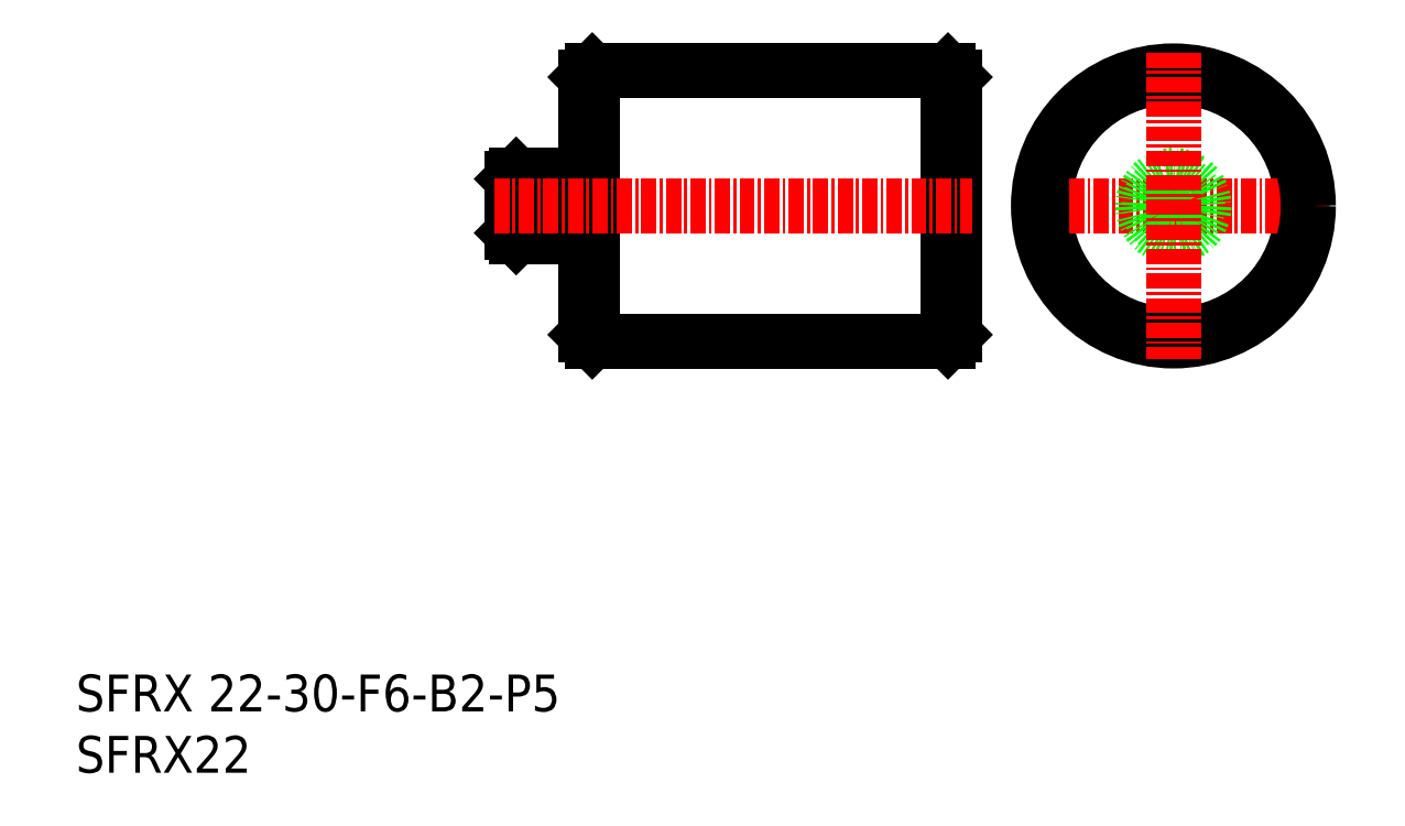
<metadata>
{"format":"dxf","ext":"dxf","renderer":"ezdxf+matplotlib","layout":"modelspace","background":"white","min_lineweight":24,"dpi":150}
</metadata>
<code>
0
SECTION
2
ENTITIES
0
TEXT
8
0
10
44.78
20
37.3
30
0
40
3
1
SFRX22
11
44.78
21
38.8
31
0
73
     2
0
TEXT
8
0
10
44.78
20
42.3
30
0
40
3
1
SFRX 22-30-F6-B2-P5
11
44.78
21
43.8
31
0
73
     2
0
CIRCLE
8
0
10
134.2
20
83.49
30
0
40
10.5
0
LINE
8
CENTER
10
121.7
20
83.49
30
0
11
146.7
21
83.49
31
0
0
CIRCLE
8
0
10
134.2
20
83.49
30
0
40
11
0
CIRCLE
8
0
10
134.2
20
83.49
30
0
40
2.5
0
CIRCLE
8
0
10
134.2
20
83.49
30
0
40
2
0
LINE
8
CENTER
10
134.2
20
95.99
30
0
11
134.2
21
70.99
31
0
0
LINE
8
0
10
115.9
20
94.49
30
0
11
116.4
21
93.99
31
0
0
LINE
8
0
10
86.37
20
93.99
30
0
11
86.87
21
94.49
31
0
0
LINE
8
0
10
86.87
20
86.49
30
0
11
86.87
21
86.49
31
0
0
ARC
8
0
10
86.17
20
86.19
30
0
40
0.2
50
270
51
0
0
LINE
8
0
10
80.67
20
85.99
30
0
11
81.67
21
85.99
31
0
0
LINE
8
0
10
80.37
20
85.69
30
0
11
80.67
21
85.99
31
0
0
LINE
8
0
10
81.67
20
85.49
30
0
11
82.37
21
85.49
31
0
0
LINE
8
0
10
82.37
20
85.99
30
0
11
86.17
21
85.99
31
0
0
LINE
8
0
10
86.87
20
94.49
30
0
11
115.9
21
94.49
31
0
0
LINE
8
0
10
86.87
20
83.49
30
0
11
86.87
21
83.49
31
0
0
ARC
8
0
10
86.17
20
80.79
30
0
40
0.2
50
0
51
90
0
LINE
8
0
10
80.67
20
80.99
30
0
11
81.67
21
80.99
31
0
0
LINE
8
0
10
80.37
20
81.29
30
0
11
80.67
21
80.99
31
0
0
LINE
8
0
10
81.67
20
81.49
30
0
11
82.37
21
81.49
31
0
0
LINE
8
0
10
82.37
20
80.99
30
0
11
86.17
21
80.99
31
0
0
LINE
8
0
10
86.87
20
94.49
30
0
11
86.87
21
72.49
31
0
0
LINE
8
0
10
115.9
20
94.49
30
0
11
115.9
21
72.49
31
0
0
LINE
8
0
10
86.37
20
72.99
30
0
11
86.37
21
93.99
31
0
0
LINE
8
0
10
116.4
20
93.99
30
0
11
116.4
21
72.99
31
0
0
LINE
8
0
10
80.37
20
81.29
30
0
11
80.37
21
85.69
31
0
0
LINE
8
0
10
80.67
20
85.99
30
0
11
80.67
21
80.99
31
0
0
LINE
8
0
10
82.37
20
85.99
30
0
11
82.37
21
80.99
31
0
0
LINE
8
0
10
81.67
20
85.99
30
0
11
81.67
21
80.99
31
0
0
LINE
8
CENTER
10
78.87
20
83.49
30
0
11
117.9
21
83.49
31
0
0
LINE
8
0
10
86.87
20
72.49
30
0
11
115.9
21
72.49
31
0
0
LINE
8
0
10
86.37
20
72.99
30
0
11
86.87
21
72.49
31
0
0
LINE
8
0
10
115.9
20
72.49
30
0
11
116.4
21
72.99
31
0
0
ENDSEC
0
EOF

</code>
